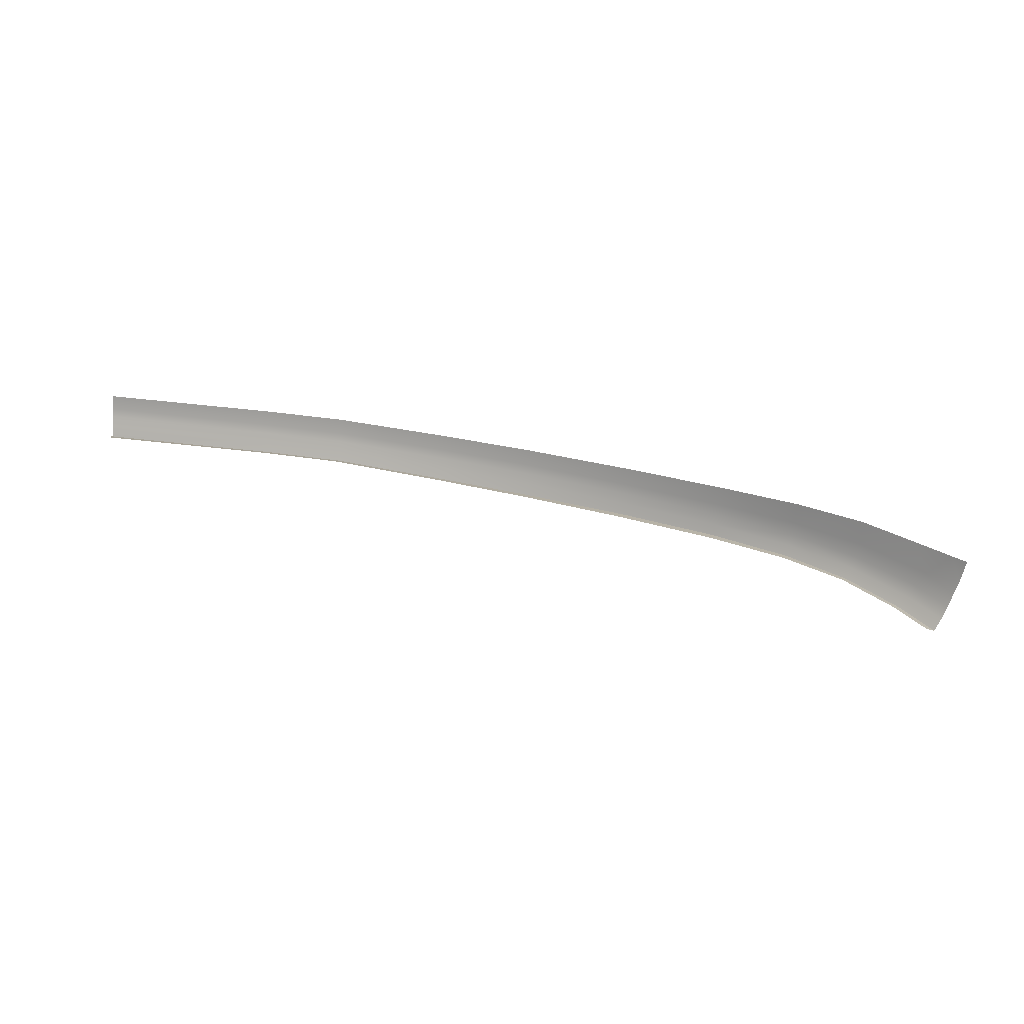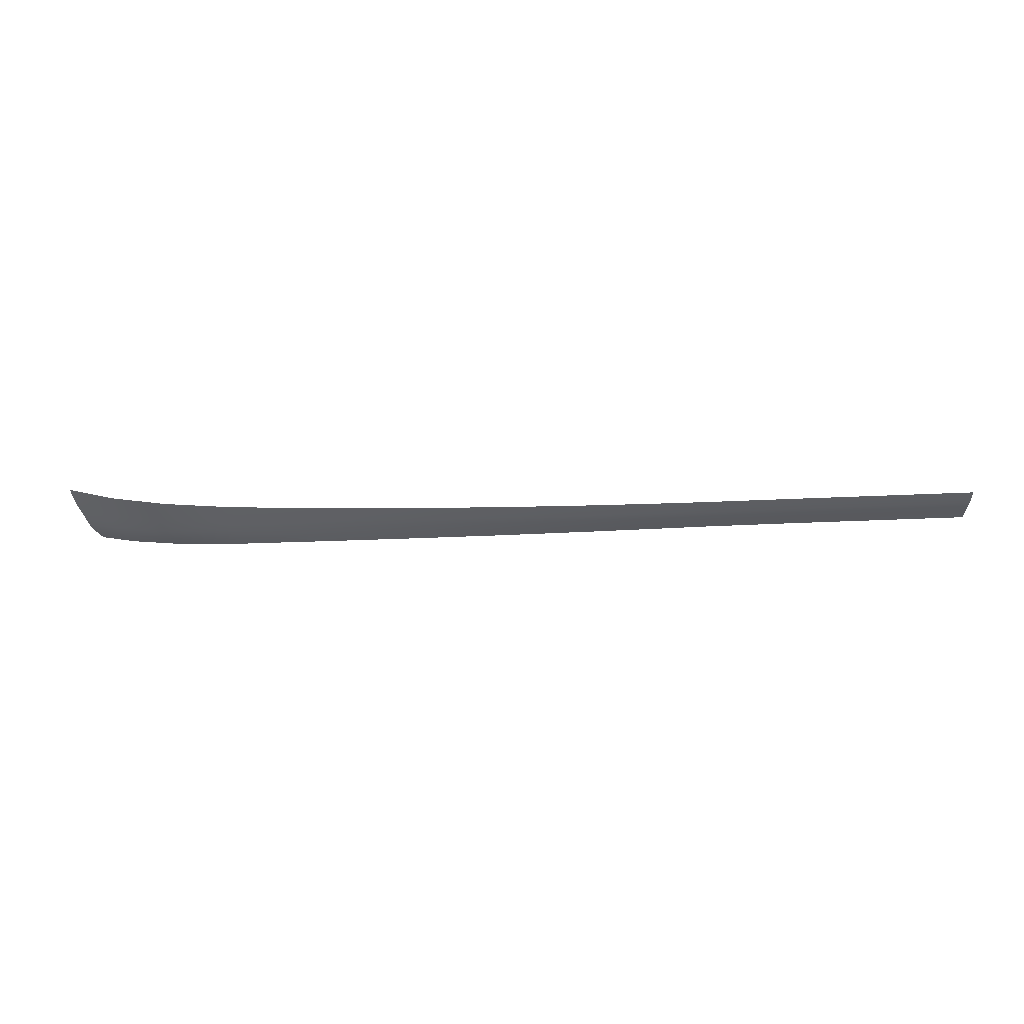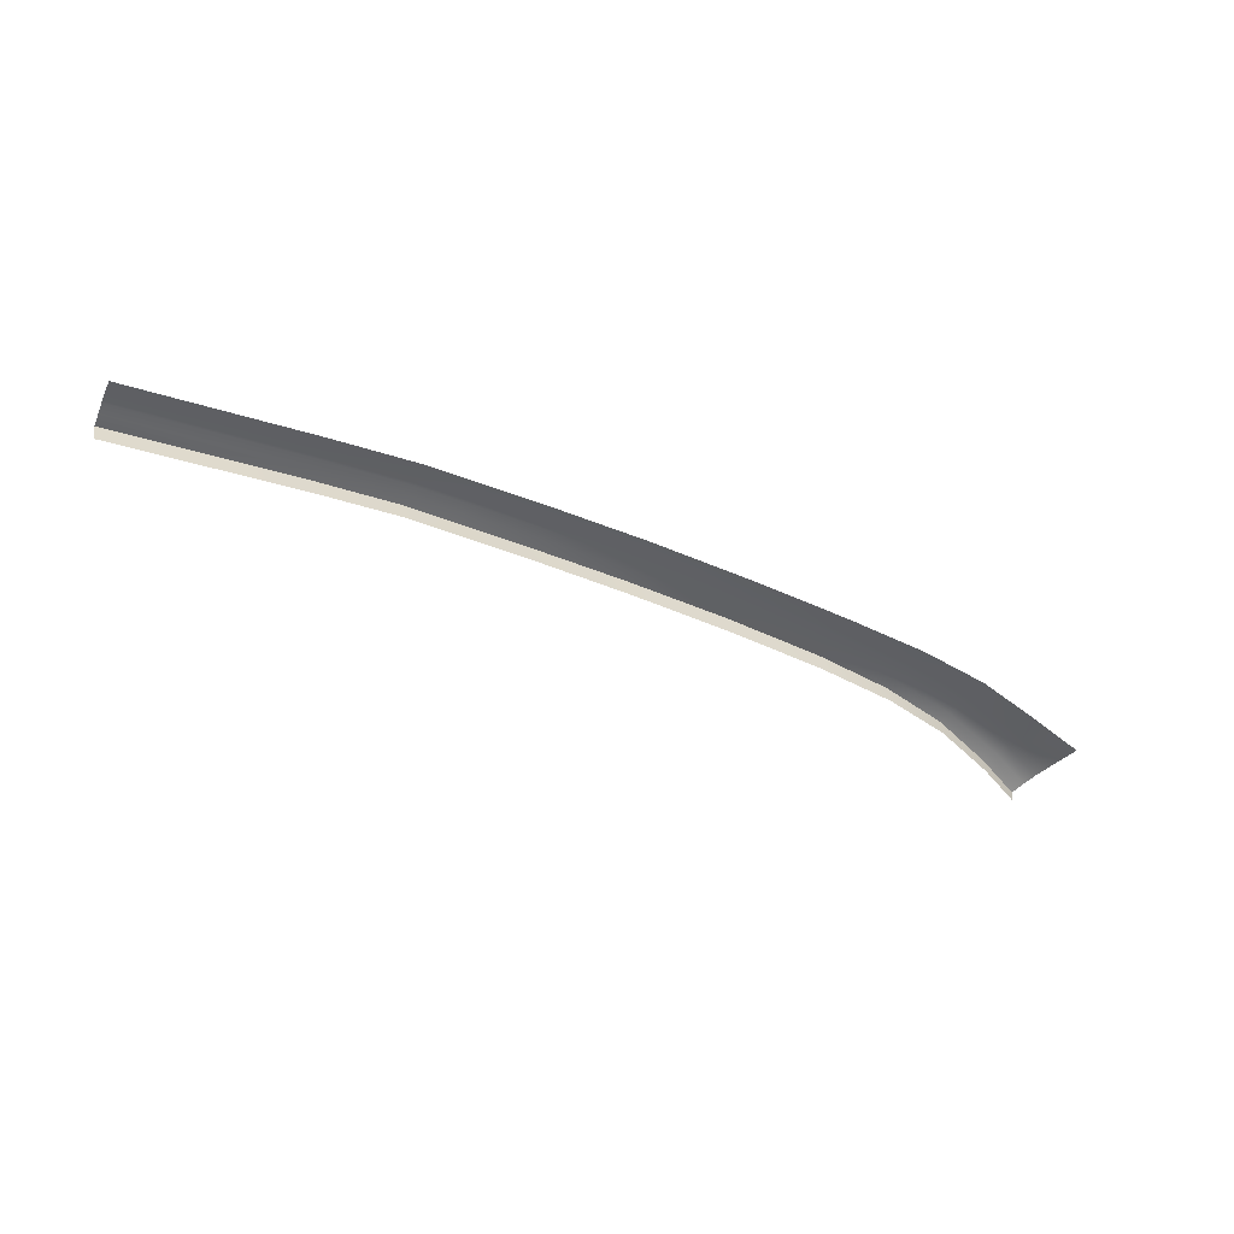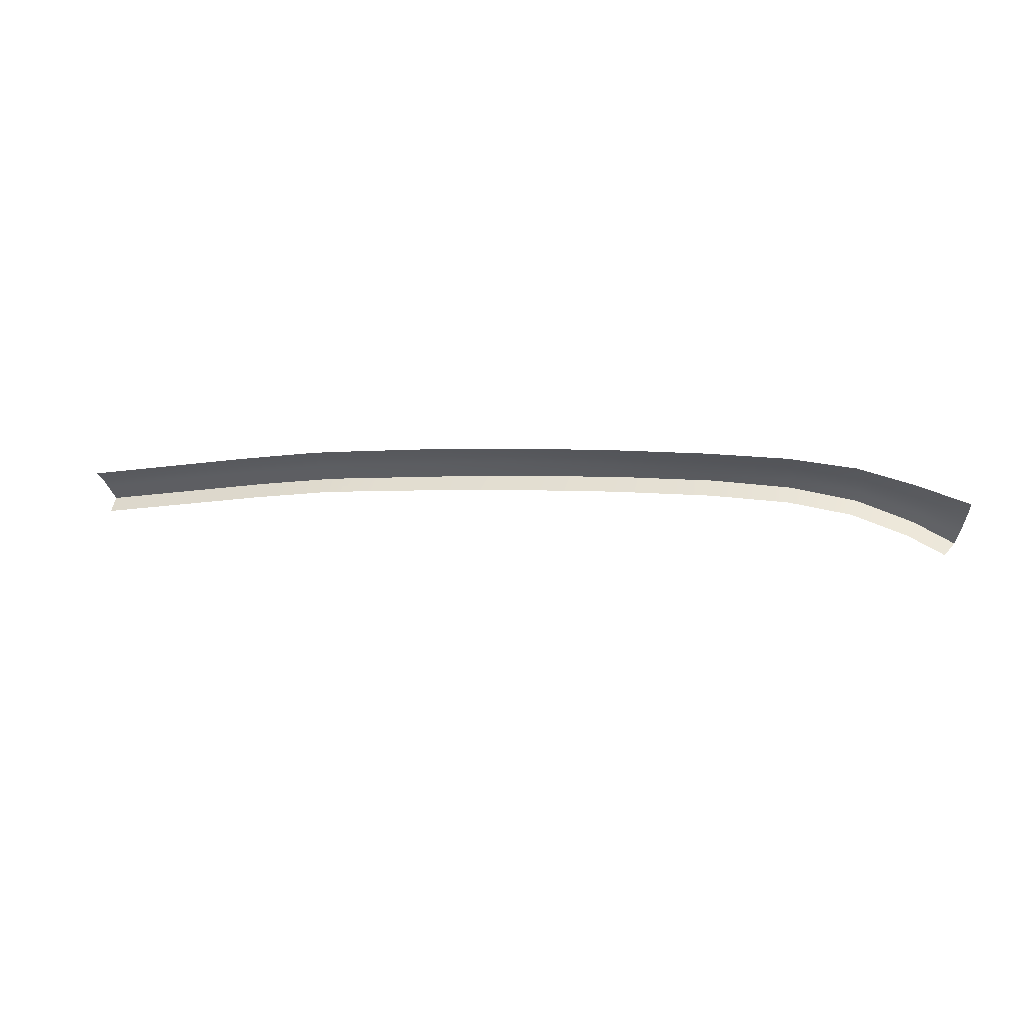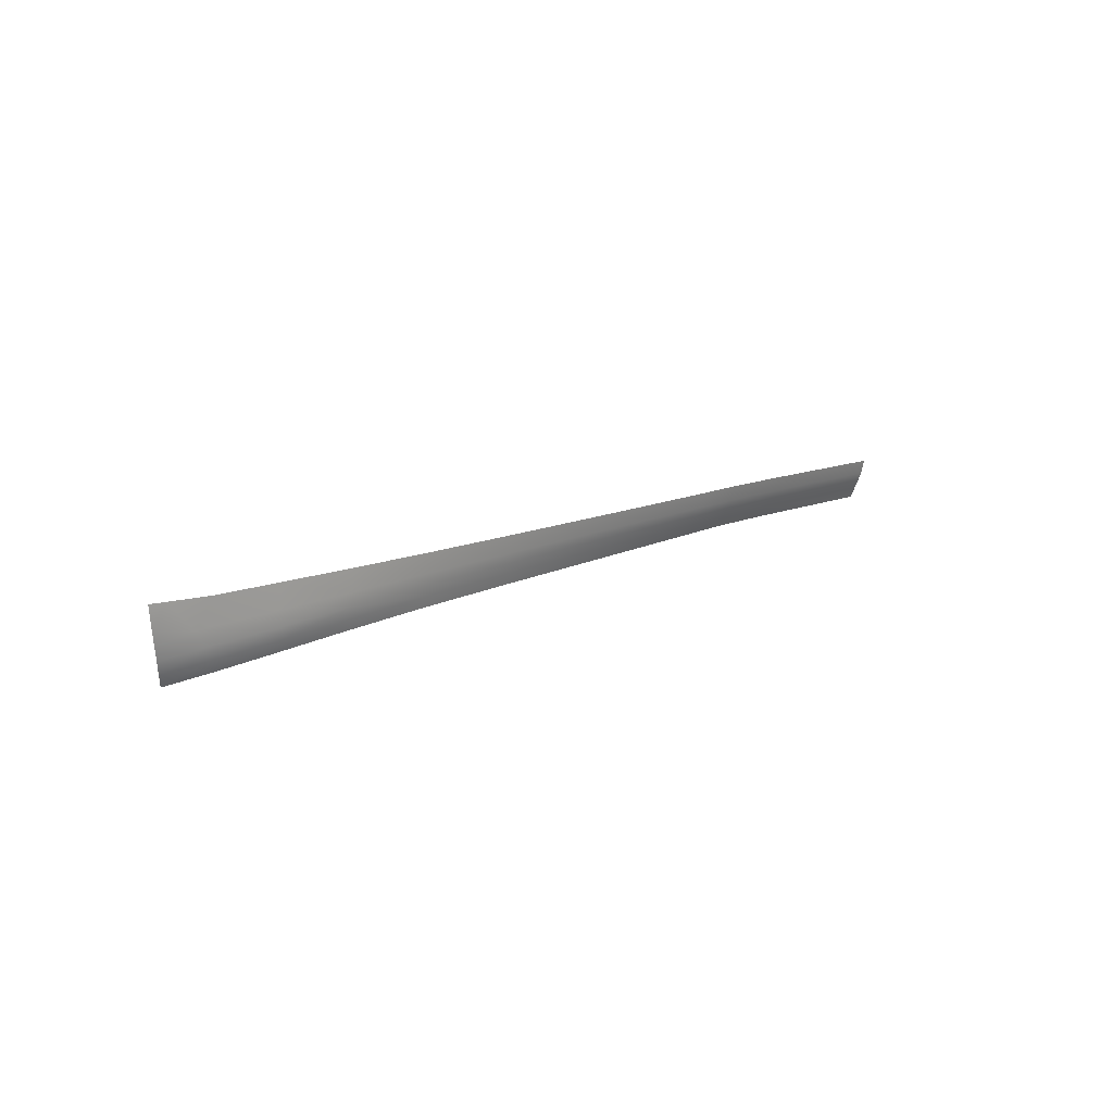
<metadata>
{"format":"obj","ext":"obj","renderer":"f3d","projection":"perspective","resolution":1024,"background":"white","views":[{"elev":31.8,"azim":10.4,"up":"+Z"},{"elev":35.3,"azim":176.6,"up":"+Z"},{"elev":-29.3,"azim":-25.2,"up":"+Y"},{"elev":-16.7,"azim":18.1,"up":"+Y"},{"elev":9.7,"azim":128.9,"up":"+Z"}]}
</metadata>
<code>
v  64.53 115.6 -74.35
v  57.29 119.1 -71.06
v  65.75 115.5 -72.32
v  64.26 116.8 -68.64
v  57.07 119.6 -67.92
v  56.83 118.9 -72.98
v  68.73 114.8 -68.9
v  69.87 113.7 -71.97
v  70.48 114 -68.98
v  48.03 120.6 -73.27
v  37.86 122.1 -72.15
v  48.27 121 -71.83
v  37.98 122.5 -70.79
v  37.7 121.7 -73.51
v  47.72 120 -74.63
v  55.83 117.9 -75.92
v  56.35 118.5 -74.52
v  -0.3363 126.8 -67.12
v  -9.857 127.4 -66.72
v  -0.3891 127.3 -65.14
v  -9.916 127.9 -64.78
v  -9.809 127 -67.82
v  -0.3041 126.4 -68.23
v  11.69 125.9 -67.69
v  11.7 125.4 -68.86
v  11.66 126.3 -65.63
v  48.42 121.3 -70.13
v  38.07 122.9 -69.34
v  48.59 121.6 -67.38
v  38.18 123.2 -66.87
v  25.16 124.5 -68.47
v  25.2 124.9 -66.24
v  25.13 124.1 -69.76
v  25.08 123.7 -71.08
v  11.7 125 -70.16
v  11.7 124.3 -71.6
v  25.03 123.1 -72.49
v  -15.82 127.8 -66.47
v  -15.88 128.3 -64.54
v  -26.37 128 -66.27
v  -26.42 128.5 -64.38
v  -26.3 127.5 -67.33
v  -15.75 127.3 -67.55
v  -26.23 127 -68.49
v  63.59 115.3 -75.97
v  62.76 114.7 -77.43
v  -49.64 128.1 -66.05
v  -49.62 127.7 -67.08
v  -49.64 128.6 -64.23
v  -49.6 127.2 -68.29
v  -49.58 126.5 -69.69
v  -26.16 126.4 -69.81
v  -0.2913 125.9 -69.48
v  -9.791 126.4 -69.01
v  -9.787 125.8 -70.34
v  -0.2862 125.2 -70.88
v  -15.7 126.8 -68.7
v  -15.65 126.2 -70.01
v  69.38 113.3 -73.6
v  68.89 113 -75.46
v  68.26 112.5 -77.07
v  67.52 111.8 -78.64
g H713_18A5_L_DaS_H713_18A5_L
f 1 2 3
f 4 2 5
f 2 1 6
f 3 7 8
f 8 7 9
f 7 3 4
f 10 11 12
f 12 11 13
f 14 11 15
f 15 11 10
f 15 10 16
f 16 10 17
f 10 12 17
f 17 12 6
f 18 19 20
f 20 19 21
f 19 18 22
f 22 18 23
f 18 24 23
f 23 24 25
f 24 18 26
f 26 18 20
f 27 28 29
f 29 28 30
f 28 27 13
f 13 27 12
f 12 27 6
f 5 2 27
f 2 6 27
f 5 27 29
f 31 24 32
f 32 24 26
f 24 31 25
f 25 31 33
f 31 28 33
f 33 28 13
f 28 31 30
f 30 31 32
f 11 34 13
f 13 34 33
f 34 35 33
f 33 35 25
f 35 34 36
f 36 34 37
f 34 11 37
f 37 11 14
f 19 38 21
f 21 38 39
f 38 40 39
f 39 40 41
f 40 38 42
f 38 43 42
f 42 43 44
f 38 19 43
f 43 19 22
f 1 45 6
f 6 45 17
f 45 46 17
f 17 46 16
f 47 40 48
f 48 40 42
f 40 47 41
f 41 47 49
f 50 44 51
f 51 44 52
f 44 50 42
f 42 50 48
f 53 54 23
f 23 54 22
f 54 53 55
f 55 53 56
f 53 35 56
f 56 35 36
f 35 53 25
f 25 53 23
f 57 44 43
f 44 57 52
f 52 57 58
f 57 54 58
f 58 54 55
f 54 57 22
f 22 57 43
f 59 60 3
f 3 60 1
f 8 59 3
f 61 62 45
f 45 62 46
f 60 61 1
f 1 61 45
f 3 2 4
v  61.97 112.6 -76.11
v  55.28 115.6 -74.68
v  62.76 114.7 -77.43
v  55.83 117.9 -75.92
v  47.72 120 -74.63
v  47.38 117.7 -73.51
v  37.7 121.7 -73.51
v  37.47 119.3 -72.47
v  25.03 123.1 -72.49
v  24.86 120.8 -71.44
v  11.7 124.3 -71.6
v  11.58 122 -70.49
v  -0.2862 125.2 -70.88
v  -0.3725 122.9 -69.7
v  -9.787 125.8 -70.34
v  -9.859 123.5 -69.12
v  -49.58 126.5 -69.69
v  -26.16 126.4 -69.81
v  -49.58 124.2 -68.52
v  -26.18 124.1 -68.61
v  -15.65 126.2 -70.01
v  -15.7 123.9 -68.79
v  -10.9 123.6 -69.06
v  -12.21 123.7 -68.99
v  67.52 111.8 -78.64
v  66.35 110 -77.2
g H713_18A5_L_DaS_H713_18A5_L_E
f 63 64 65
f 65 64 66
f 66 64 67
f 67 64 68
f 67 68 69
f 69 68 70
f 69 70 71
f 71 70 72
f 73 71 74
f 74 71 72
f 75 76 77
f 77 76 78
f 73 74 75
f 75 74 76
f 79 80 81
f 81 80 82
f 83 84 80
f 80 84 82
f 83 77 85
f 85 77 78
f 85 86 83
f 83 86 84
f 87 88 65
f 65 88 63

</code>
